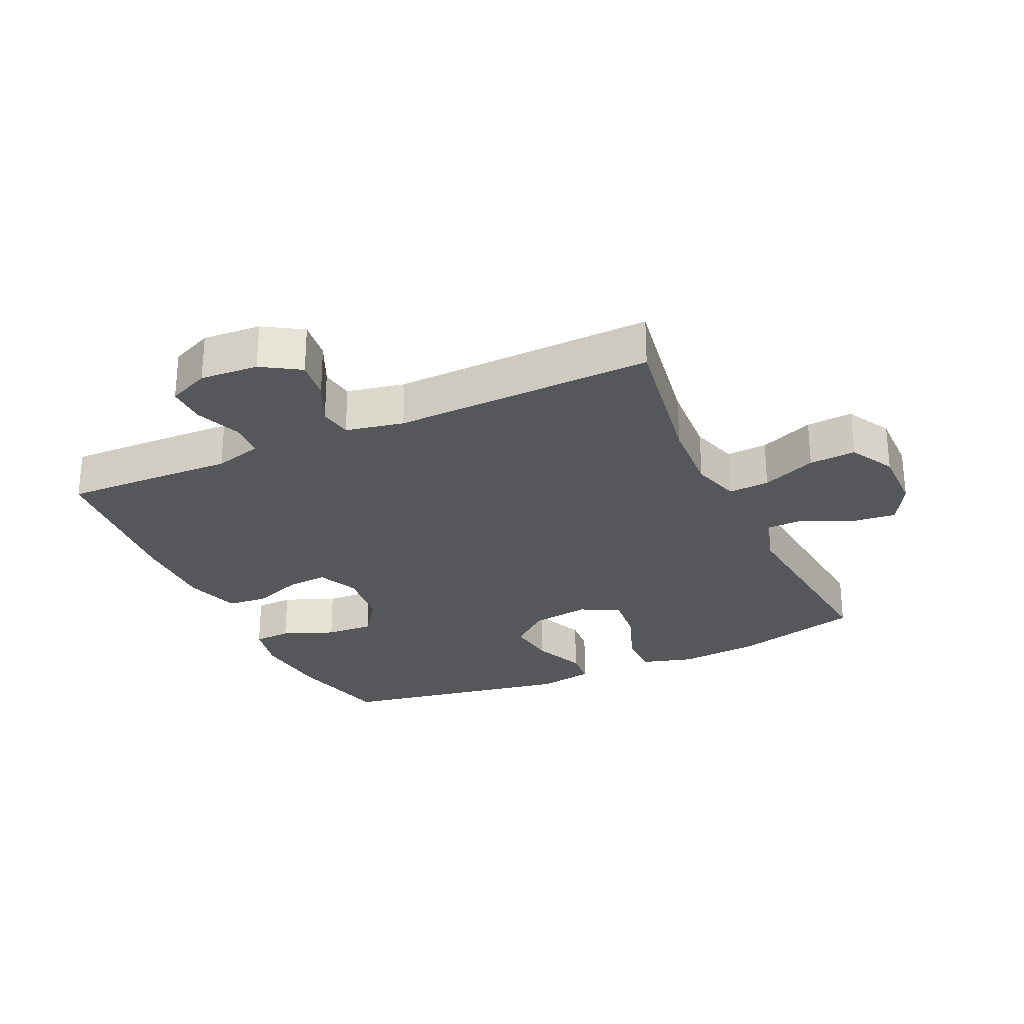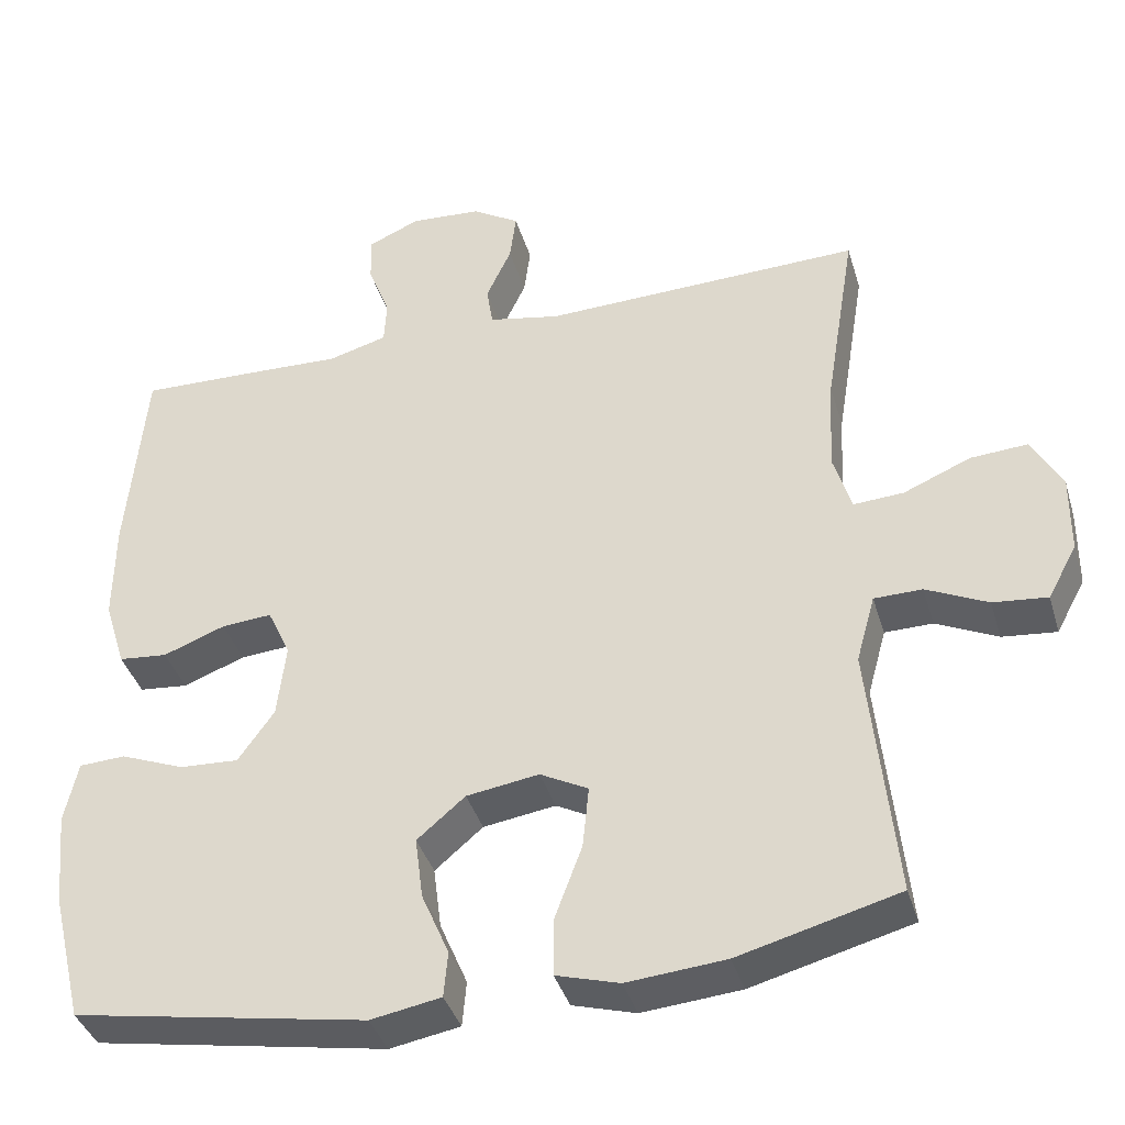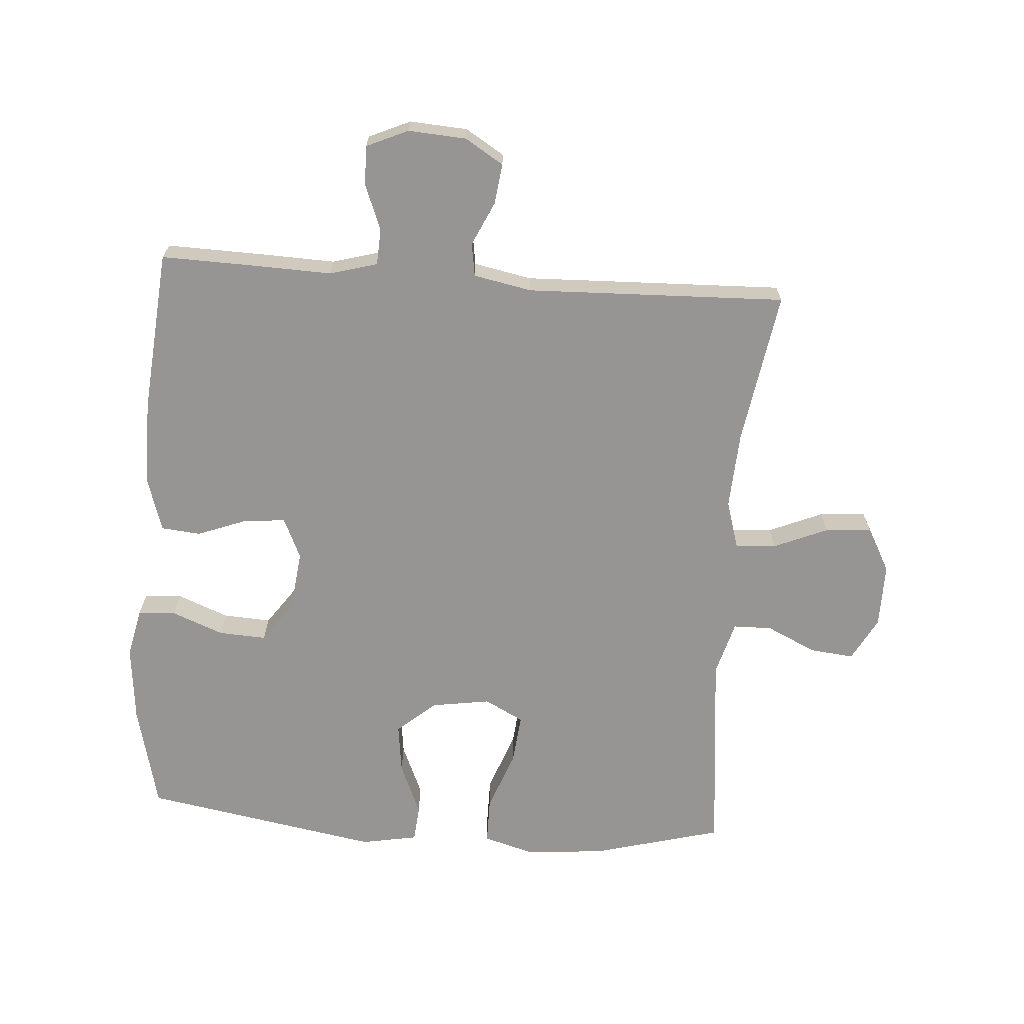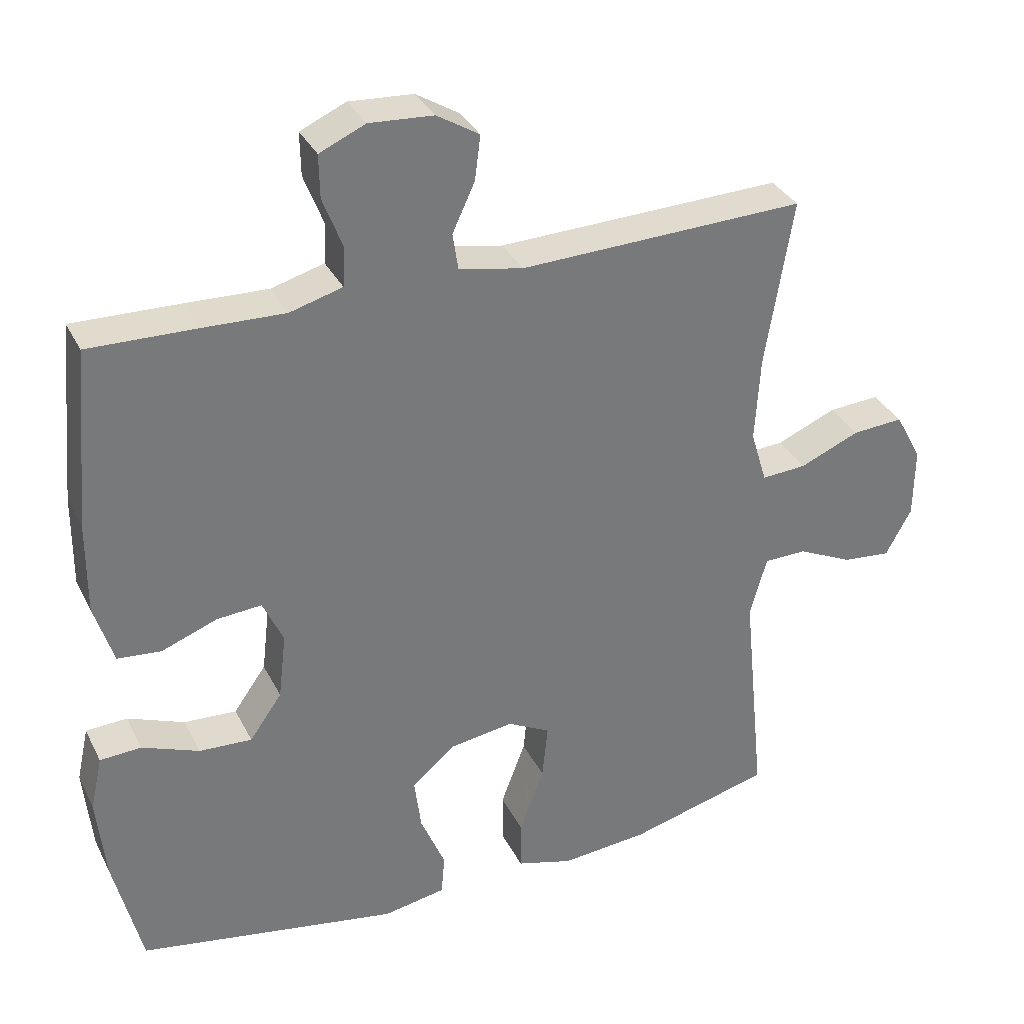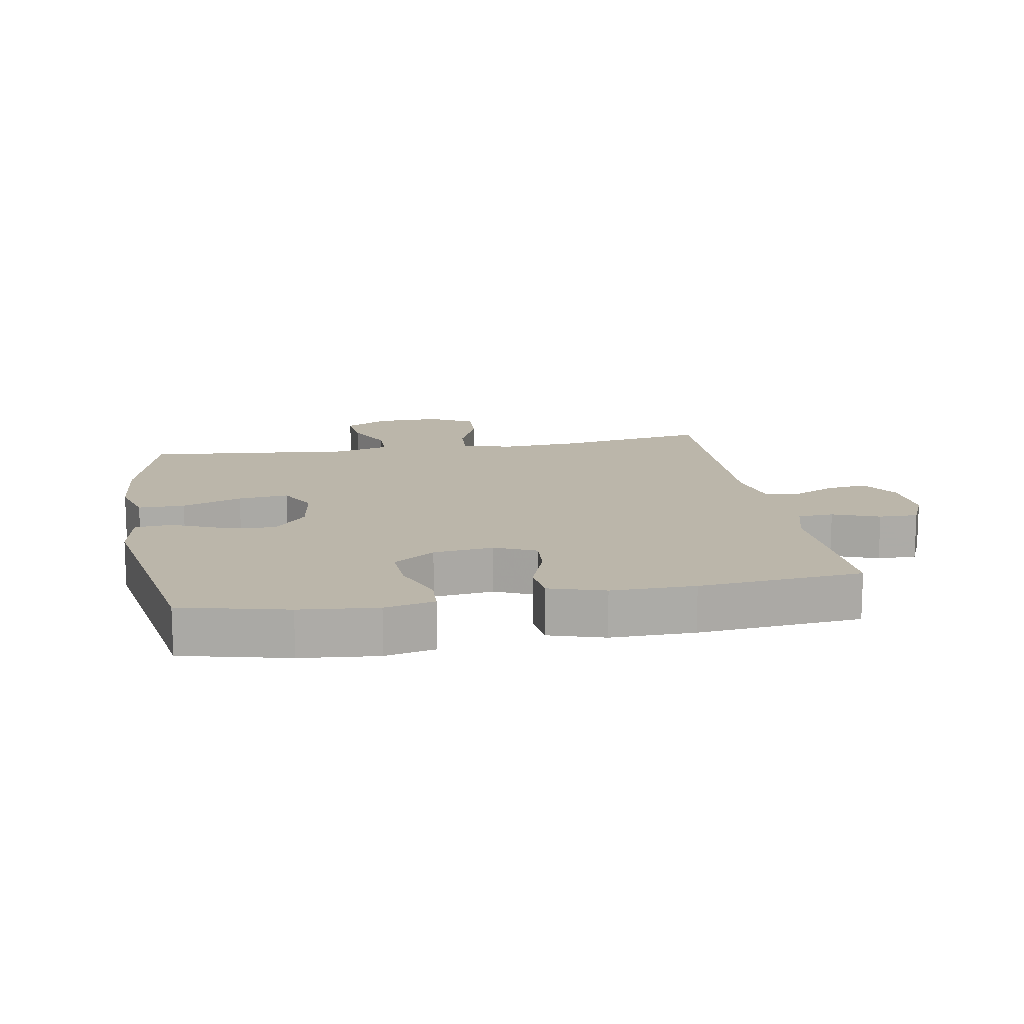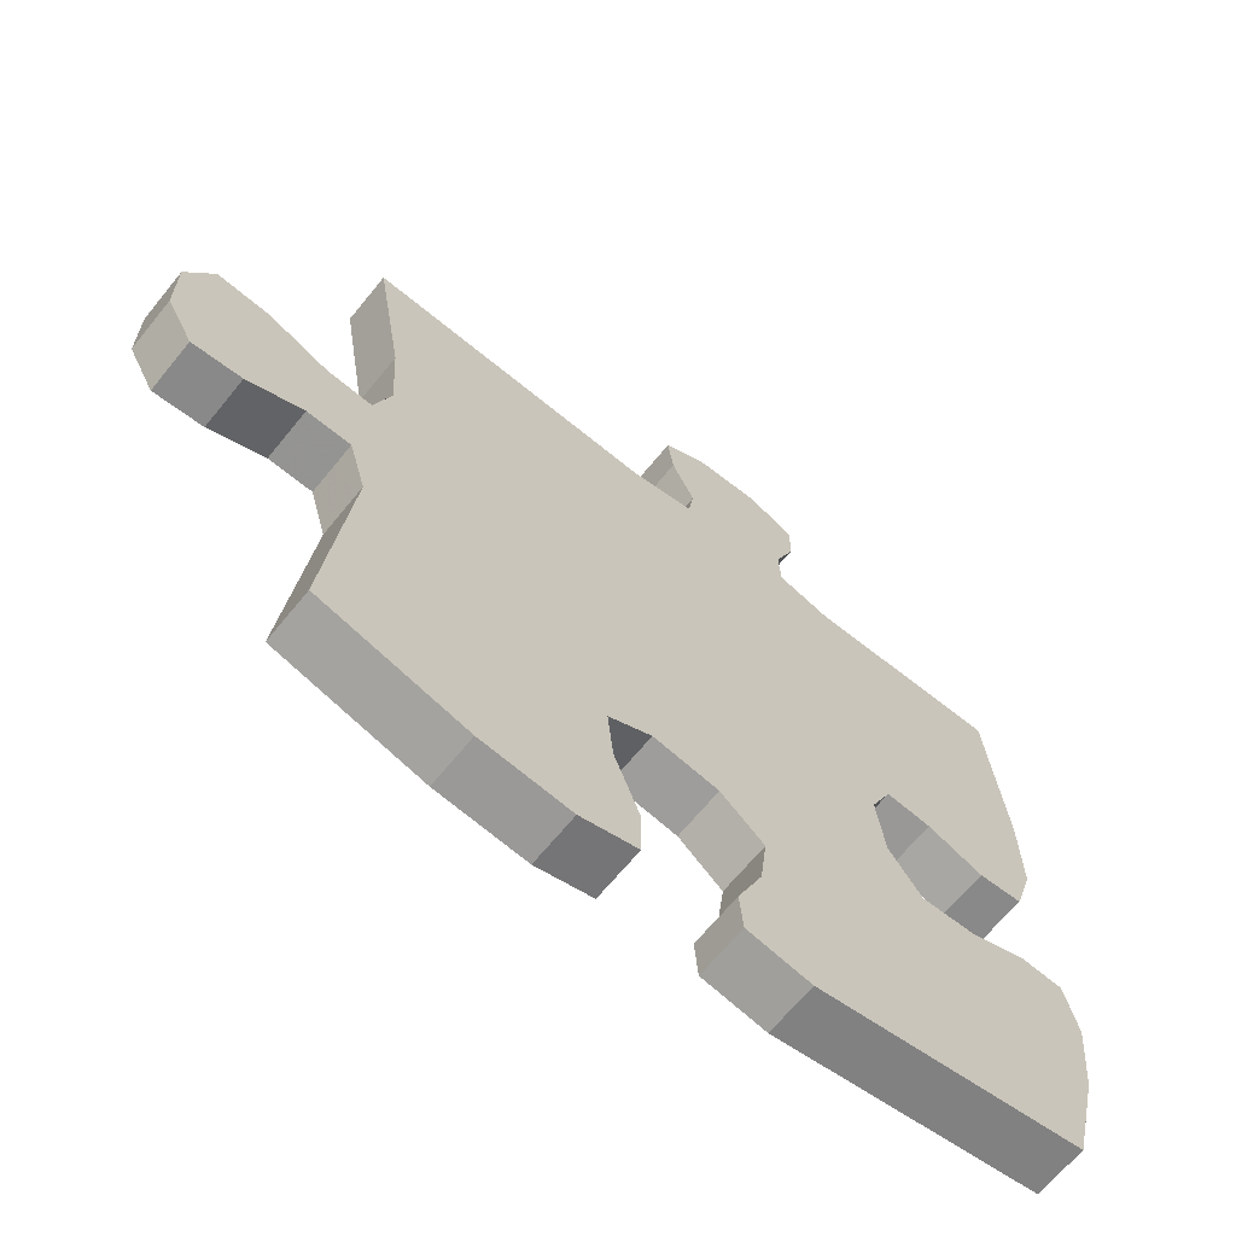
<metadata>
{"format":"obj","ext":"obj","renderer":"f3d","projection":"perspective","resolution":1024,"background":"white","views":[{"elev":-27.2,"azim":24.6,"up":"+Y"},{"elev":-38.8,"azim":16.1,"up":"+Z"},{"elev":-67.5,"azim":-4.1,"up":"+Y"},{"elev":33.5,"azim":-23.5,"up":"+Z"},{"elev":14.0,"azim":-100.1,"up":"+Y"},{"elev":-66.4,"azim":140.9,"up":"+Z"}]}
</metadata>
<code>
v 0.5 0.07 0.5
v 0.461 0.07 0.26
v 0.454 0.07 0.139
v 0.477 0.07 0.063
v 0.541 0.07 0.067
v 0.626 0.07 0.103
v 0.699 0.07 0.108
v 0.737 0.07 0.038
v 0.736 0.07 -0.063
v 0.699 0.07 -0.131
v 0.63 0.07 -0.124
v 0.552 0.07 -0.087
v 0.491 0.07 -0.088
v 0.467 0.07 -0.174
v 0.5 0.07 -0.5
v 0.297 0.07 -0.554
v 0.172 0.07 -0.565
v 0.092 0.07 -0.542
v 0.092 0.07 -0.469
v 0.127 0.07 -0.375
v 0.135 0.07 -0.296
v 0.074 0.07 -0.264
v -0.018 0.07 -0.278
v -0.079 0.07 -0.33
v -0.069 0.07 -0.409
v -0.034 0.07 -0.491
v -0.039 0.07 -0.549
v -0.128 0.07 -0.565
v -0.5 0.07 -0.5
v -0.54 0.07 -0.334
v -0.552 0.07 -0.213
v -0.535 0.07 -0.135
v -0.476 0.07 -0.132
v -0.395 0.07 -0.164
v -0.32 0.07 -0.168
v -0.274 0.07 -0.103
v -0.263 0.07 -0.009
v -0.292 0.07 0.055
v -0.356 0.07 0.05
v -0.435 0.07 0.02
v -0.497 0.07 0.026
v -0.524 0.07 0.113
v -0.523 0.07 0.244
v -0.5 0.07 0.5
v -0.346 0.07 0.496
v -0.231 0.07 0.492
v -0.156 0.07 0.513
v -0.153 0.07 0.569
v -0.181 0.07 0.642
v -0.182 0.07 0.703
v -0.117 0.07 0.732
v -0.026 0.07 0.726
v 0.034 0.07 0.689
v 0.026 0.07 0.626
v -0.006 0.07 0.557
v 0.002 0.07 0.505
v 0.093 0.07 0.487
v 0.5 0 0.5
v 0.461 0 0.26
v 0.454 0 0.139
v 0.477 0 0.063
v 0.541 0 0.067
v 0.626 0 0.103
v 0.699 0 0.108
v 0.737 0 0.038
v 0.736 0 -0.063
v 0.699 0 -0.131
v 0.63 0 -0.124
v 0.552 0 -0.087
v 0.491 0 -0.088
v 0.467 0 -0.174
v 0.5 0 -0.5
v 0.297 0 -0.554
v 0.172 0 -0.565
v 0.092 0 -0.542
v 0.092 0 -0.469
v 0.127 0 -0.375
v 0.135 0 -0.296
v 0.074 0 -0.264
v -0.018 0 -0.278
v -0.079 0 -0.33
v -0.069 0 -0.409
v -0.034 0 -0.491
v -0.039 0 -0.549
v -0.128 0 -0.565
v -0.5 0 -0.5
v -0.54 0 -0.334
v -0.552 0 -0.213
v -0.535 0 -0.135
v -0.476 0 -0.132
v -0.395 0 -0.164
v -0.32 0 -0.168
v -0.274 0 -0.103
v -0.263 0 -0.009
v -0.292 0 0.055
v -0.356 0 0.05
v -0.435 0 0.02
v -0.497 0 0.026
v -0.524 0 0.113
v -0.523 0 0.244
v -0.5 0 0.5
v -0.346 0 0.496
v -0.231 0 0.492
v -0.156 0 0.513
v -0.153 0 0.569
v -0.181 0 0.642
v -0.182 0 0.703
v -0.117 0 0.732
v -0.026 0 0.726
v 0.034 0 0.689
v 0.026 0 0.626
v -0.006 0 0.557
v 0.002 0 0.505
v 0.093 0 0.487
f 52 53 54 55
f 50 51 52 55
f 48 49 50 55
f 47 48 55 56
f 46 47 56 57
f 44 45 46
f 43 44 46
f 42 43 46 57
f 39 40 41 42
f 38 39 42 57
f 31 32 33 34
f 31 34 35
f 30 31 35
f 29 30 35
f 28 29 35 36
f 25 26 27 28
f 24 25 28 36
f 17 18 19 20
f 17 20 21
f 14 15 16 17
f 13 14 17 21
f 9 10 11 12
f 9 12 13
f 8 9 13
f 5 6 7 8
f 4 5 8 13
f 3 4 13 21
f 38 57 1 2
f 37 38 2 3
f 23 24 36 37
f 22 23 37 3
f 3 21 22
f 112 111 110 109
f 112 109 108 107
f 112 107 106 105
f 113 112 105 104
f 114 113 104 103
f 103 102 101
f 103 101 100
f 114 103 100 99
f 99 98 97 96
f 114 99 96 95
f 91 90 89 88
f 92 91 88
f 92 88 87
f 92 87 86
f 93 92 86 85
f 85 84 83 82
f 93 85 82 81
f 77 76 75 74
f 78 77 74
f 74 73 72 71
f 78 74 71 70
f 69 68 67 66
f 70 69 66
f 70 66 65
f 65 64 63 62
f 70 65 62 61
f 78 70 61 60
f 59 58 114 95
f 60 59 95 94
f 94 93 81 80
f 60 94 80 79
f 79 78 60
f 1 58 59 2
f 2 59 60 3
f 3 60 61 4
f 4 61 62 5
f 5 62 63 6
f 6 63 64 7
f 7 64 65 8
f 8 65 66 9
f 9 66 67 10
f 10 67 68 11
f 11 68 69 12
f 12 69 70 13
f 13 70 71 14
f 14 71 72 15
f 15 72 73 16
f 16 73 74 17
f 17 74 75 18
f 18 75 76 19
f 19 76 77 20
f 20 77 78 21
f 21 78 79 22
f 22 79 80 23
f 23 80 81 24
f 24 81 82 25
f 25 82 83 26
f 26 83 84 27
f 27 84 85 28
f 28 85 86 29
f 29 86 87 30
f 30 87 88 31
f 31 88 89 32
f 32 89 90 33
f 33 90 91 34
f 34 91 92 35
f 35 92 93 36
f 36 93 94 37
f 37 94 95 38
f 38 95 96 39
f 39 96 97 40
f 40 97 98 41
f 41 98 99 42
f 42 99 100 43
f 43 100 101 44
f 44 101 102 45
f 45 102 103 46
f 46 103 104 47
f 47 104 105 48
f 48 105 106 49
f 49 106 107 50
f 50 107 108 51
f 51 108 109 52
f 52 109 110 53
f 53 110 111 54
f 54 111 112 55
f 55 112 113 56
f 56 113 114 57
f 57 114 58 1

</code>
